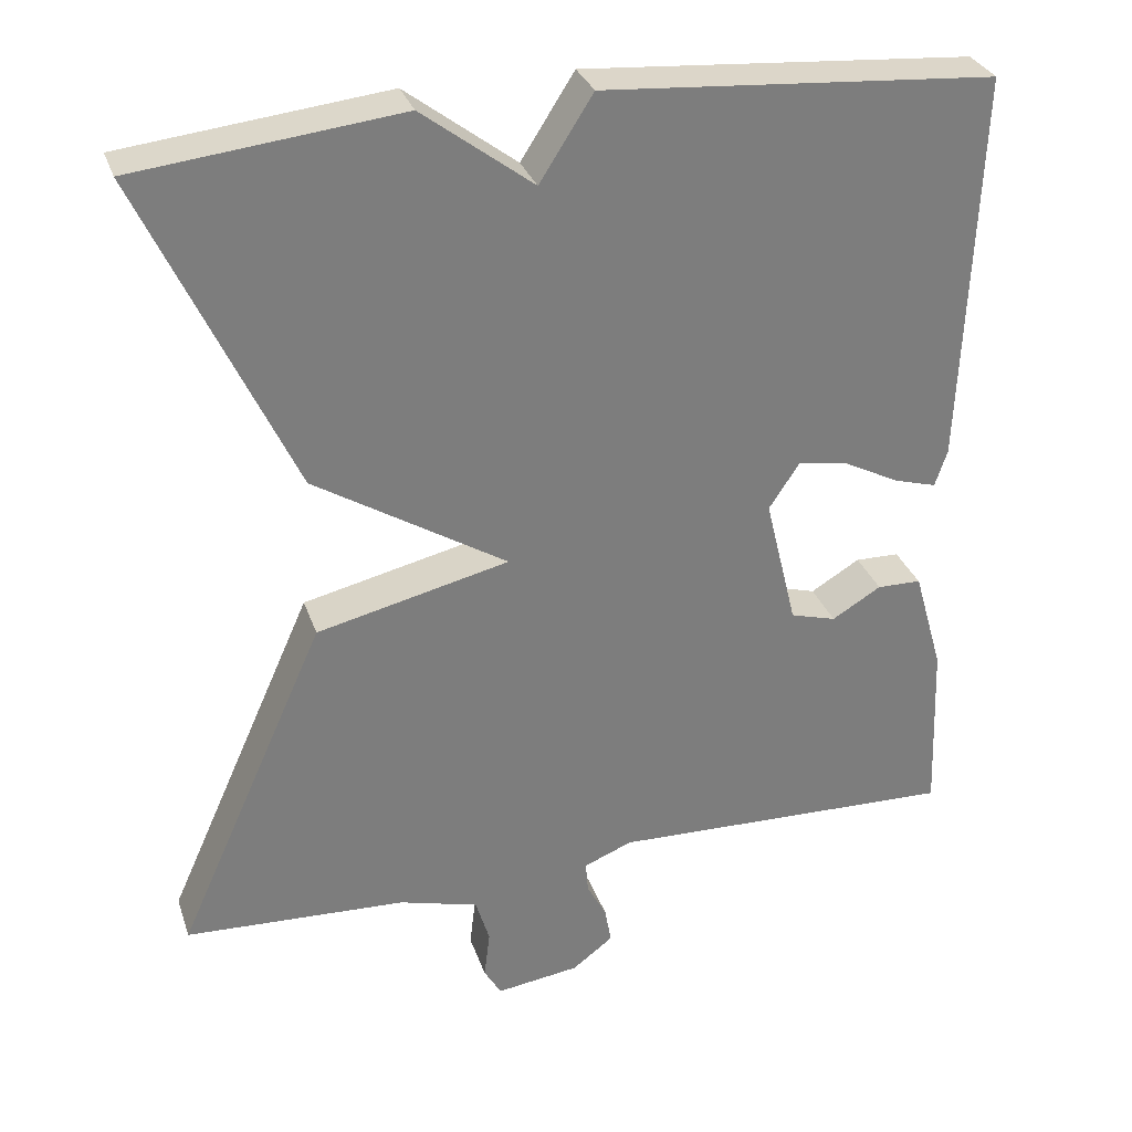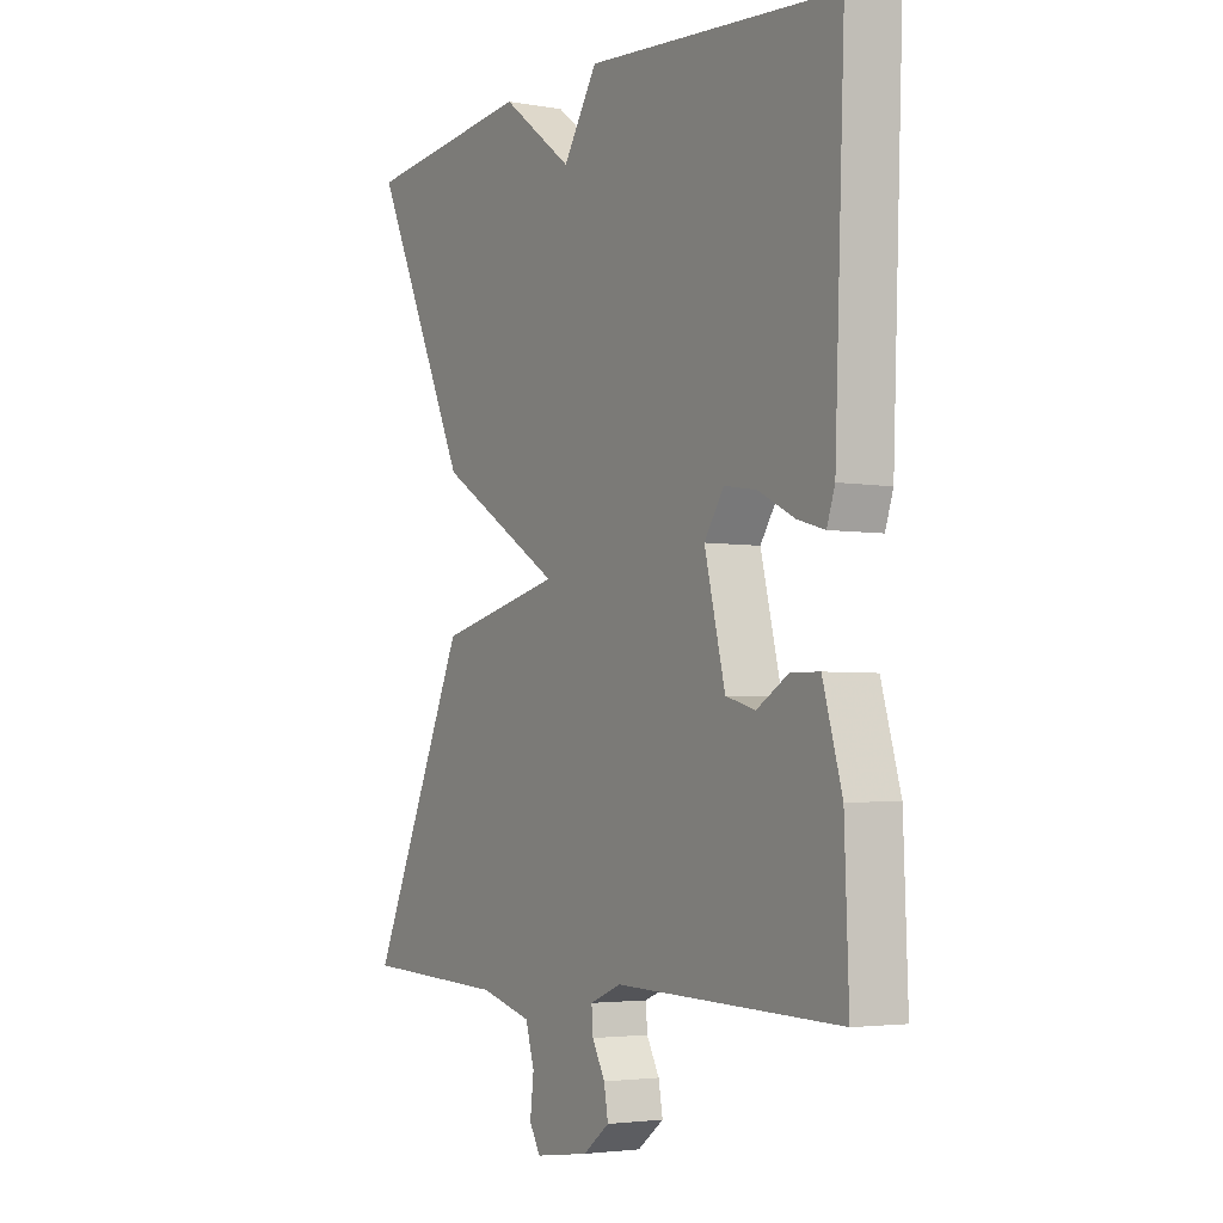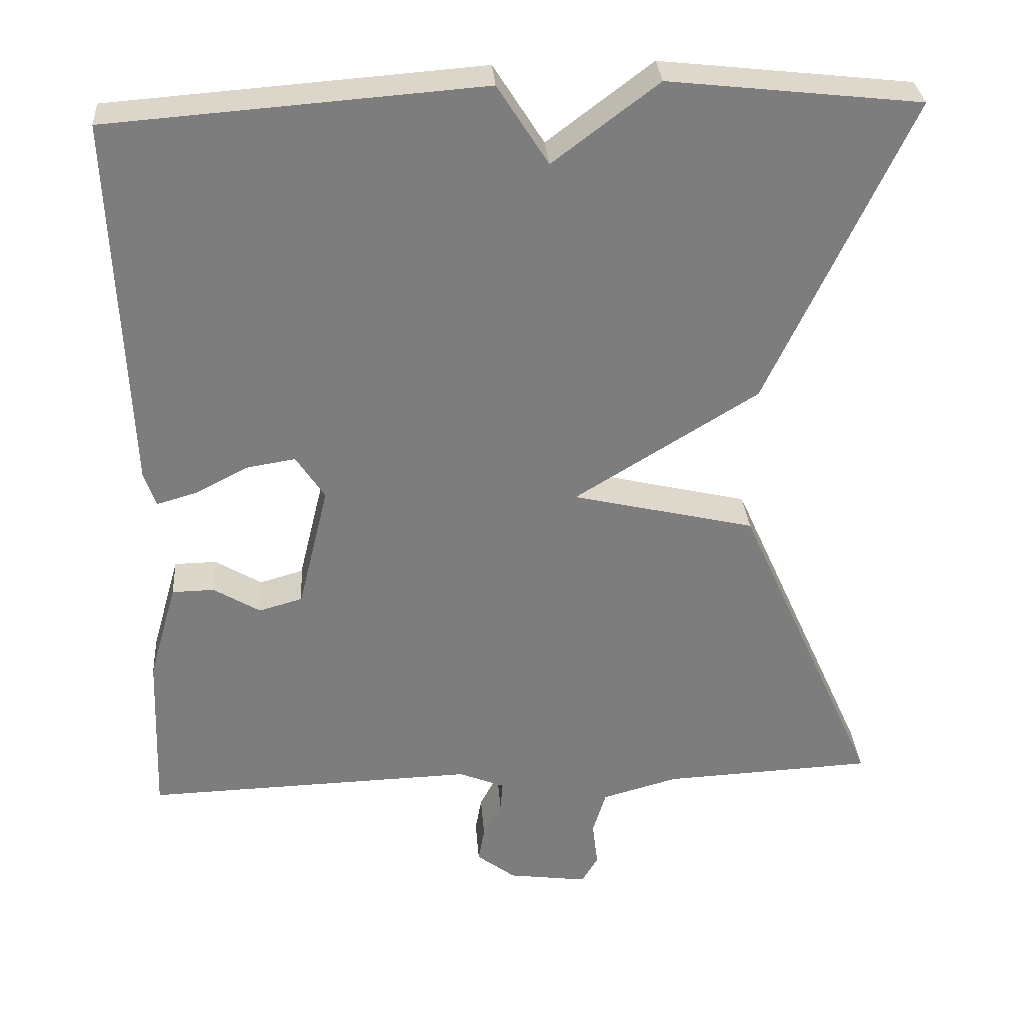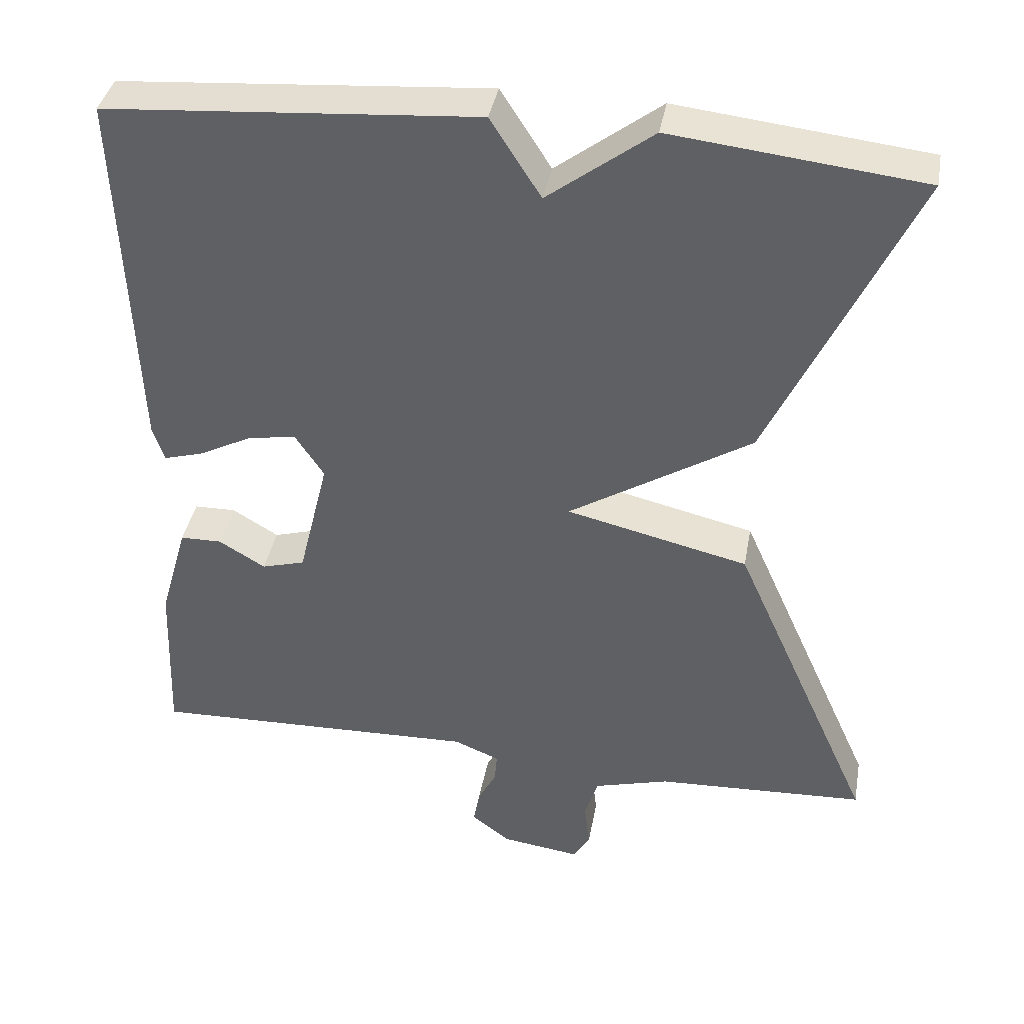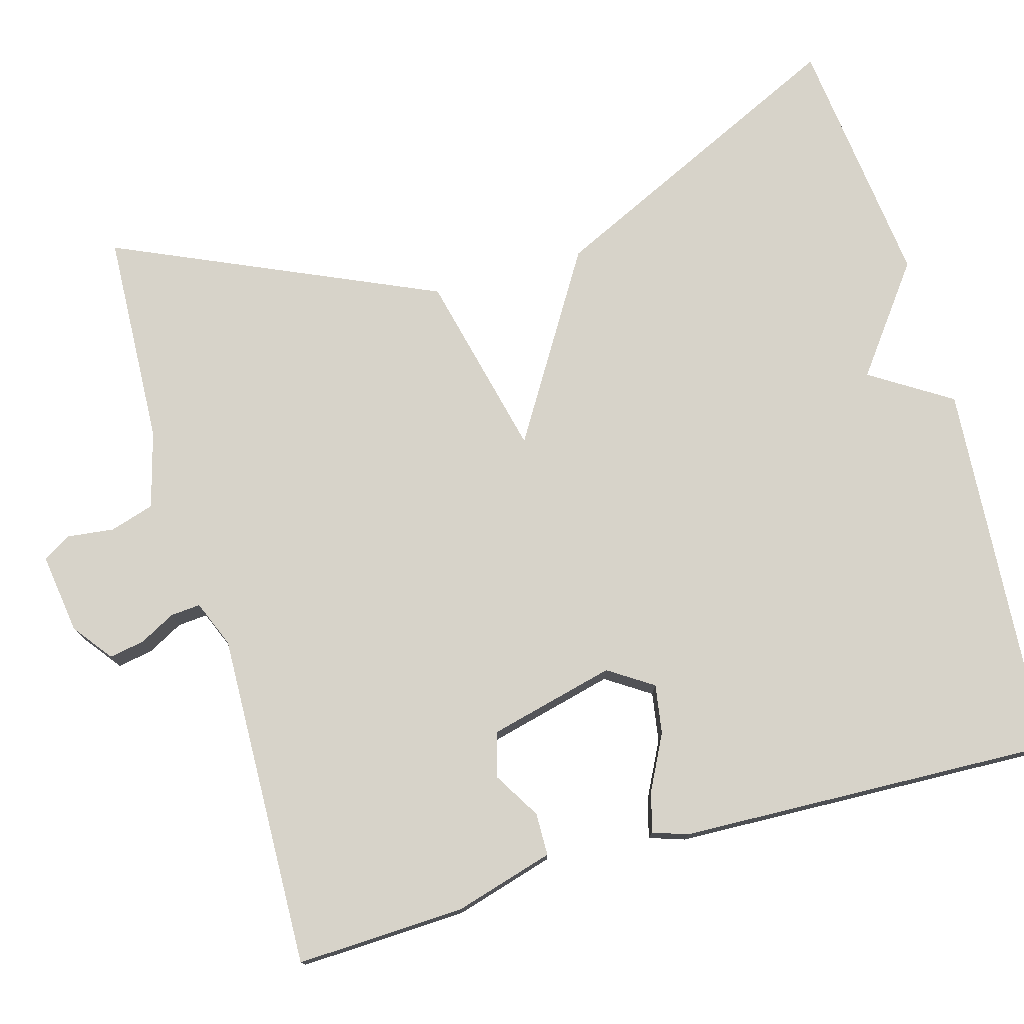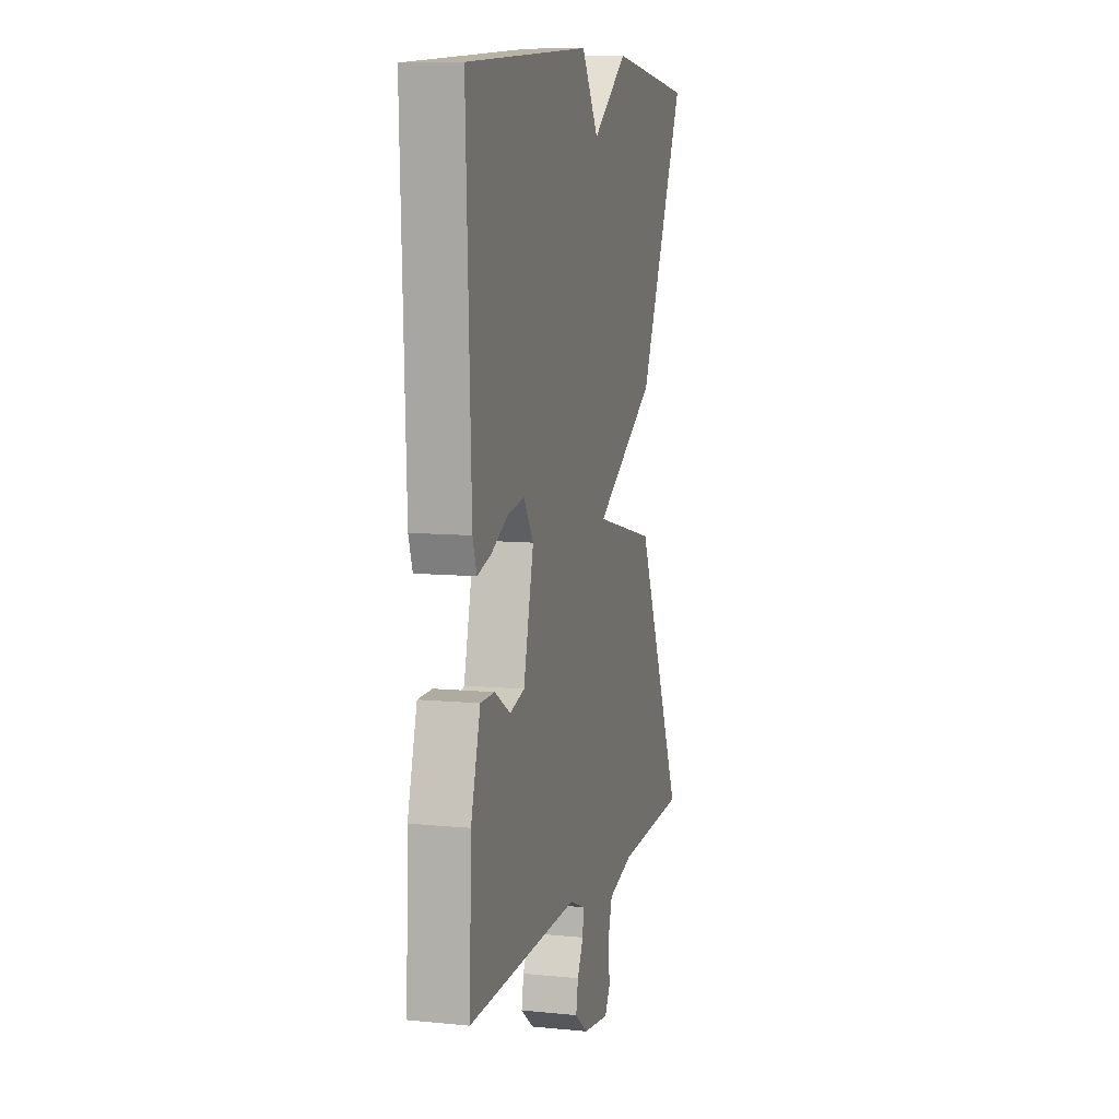
<metadata>
{"format":"obj","ext":"obj","renderer":"f3d","projection":"perspective","resolution":1024,"background":"white","views":[{"elev":30.9,"azim":162.7,"up":"+Z"},{"elev":-3.5,"azim":-120.8,"up":"+Z"},{"elev":31.1,"azim":-4.2,"up":"+Z"},{"elev":38.9,"azim":10.3,"up":"+Z"},{"elev":76.3,"azim":-106.0,"up":"+Y"},{"elev":8.8,"azim":-75.1,"up":"+Z"}]}
</metadata>
<code>
v -0.5 0.07 0.5
v -0.022 0.07 0.536
v 0.043 0.07 0.434
v 0.178 0.07 0.536
v 0.5 0.07 0.5
v 0.317 0.07 0.108
v 0.082 0.07 -0.037
v 0.317 0.07 -0.092
v 0.5 0.07 -0.5
v 0.229 0.07 -0.513
v 0.132 0.07 -0.54
v 0.115 0.07 -0.596
v 0.122 0.07 -0.655
v 0.101 0.07 -0.691
v -0.001 0.07 -0.677
v -0.051 0.07 -0.639
v -0.043 0.07 -0.594
v -0.019 0.07 -0.549
v -0.016 0.07 -0.511
v -0.075 0.07 -0.487
v -0.5 0.07 -0.5
v -0.492 0.07 -0.287
v -0.456 0.07 -0.161
v -0.402 0.07 -0.16
v -0.342 0.07 -0.196
v -0.286 0.07 -0.18
v -0.247 0.07 -0.02
v -0.284 0.07 0.036
v -0.346 0.07 0.026
v -0.414 0.07 -0.009
v -0.466 0.07 -0.024
v -0.481 0.07 0.021
v -0.5 0 0.5
v -0.022 0 0.536
v 0.043 0 0.434
v 0.178 0 0.536
v 0.5 0 0.5
v 0.317 0 0.108
v 0.082 0 -0.037
v 0.317 0 -0.092
v 0.5 0 -0.5
v 0.229 0 -0.513
v 0.132 0 -0.54
v 0.115 0 -0.596
v 0.122 0 -0.655
v 0.101 0 -0.691
v -0.001 0 -0.677
v -0.051 0 -0.639
v -0.043 0 -0.594
v -0.019 0 -0.549
v -0.016 0 -0.511
v -0.075 0 -0.487
v -0.5 0 -0.5
v -0.492 0 -0.287
v -0.456 0 -0.161
v -0.402 0 -0.16
v -0.342 0 -0.196
v -0.286 0 -0.18
v -0.247 0 -0.02
v -0.284 0 0.036
v -0.346 0 0.026
v -0.414 0 -0.009
v -0.466 0 -0.024
v -0.481 0 0.021
f 1 2 3
f 32 1 3
f 31 32 3
f 30 31 3
f 29 30 3
f 3 4 5
f 29 3 5
f 28 29 5
f 5 6 7
f 28 5 7
f 27 28 7
f 8 9 10
f 7 8 10
f 27 7 10
f 26 27 10
f 25 26 10 11
f 23 24 25
f 22 23 25
f 21 22 25
f 20 21 25
f 19 20 25 11
f 18 19 11 12
f 16 17 18
f 15 16 18
f 14 15 18
f 13 14 18
f 12 13 18
f 35 34 33
f 35 33 64
f 35 64 63
f 35 63 62
f 35 62 61
f 37 36 35
f 37 35 61
f 37 61 60
f 39 38 37
f 39 37 60
f 39 60 59
f 42 41 40
f 42 40 39
f 42 39 59
f 42 59 58
f 43 42 58 57
f 57 56 55
f 57 55 54
f 57 54 53
f 57 53 52
f 43 57 52 51
f 44 43 51 50
f 50 49 48
f 50 48 47
f 50 47 46
f 50 46 45
f 50 45 44
f 1 33 34 2
f 2 34 35 3
f 3 35 36 4
f 4 36 37 5
f 5 37 38 6
f 6 38 39 7
f 7 39 40 8
f 8 40 41 9
f 9 41 42 10
f 10 42 43 11
f 11 43 44 12
f 12 44 45 13
f 13 45 46 14
f 14 46 47 15
f 15 47 48 16
f 16 48 49 17
f 17 49 50 18
f 18 50 51 19
f 19 51 52 20
f 20 52 53 21
f 21 53 54 22
f 22 54 55 23
f 23 55 56 24
f 24 56 57 25
f 25 57 58 26
f 26 58 59 27
f 27 59 60 28
f 28 60 61 29
f 29 61 62 30
f 30 62 63 31
f 31 63 64 32
f 32 64 33 1

</code>
